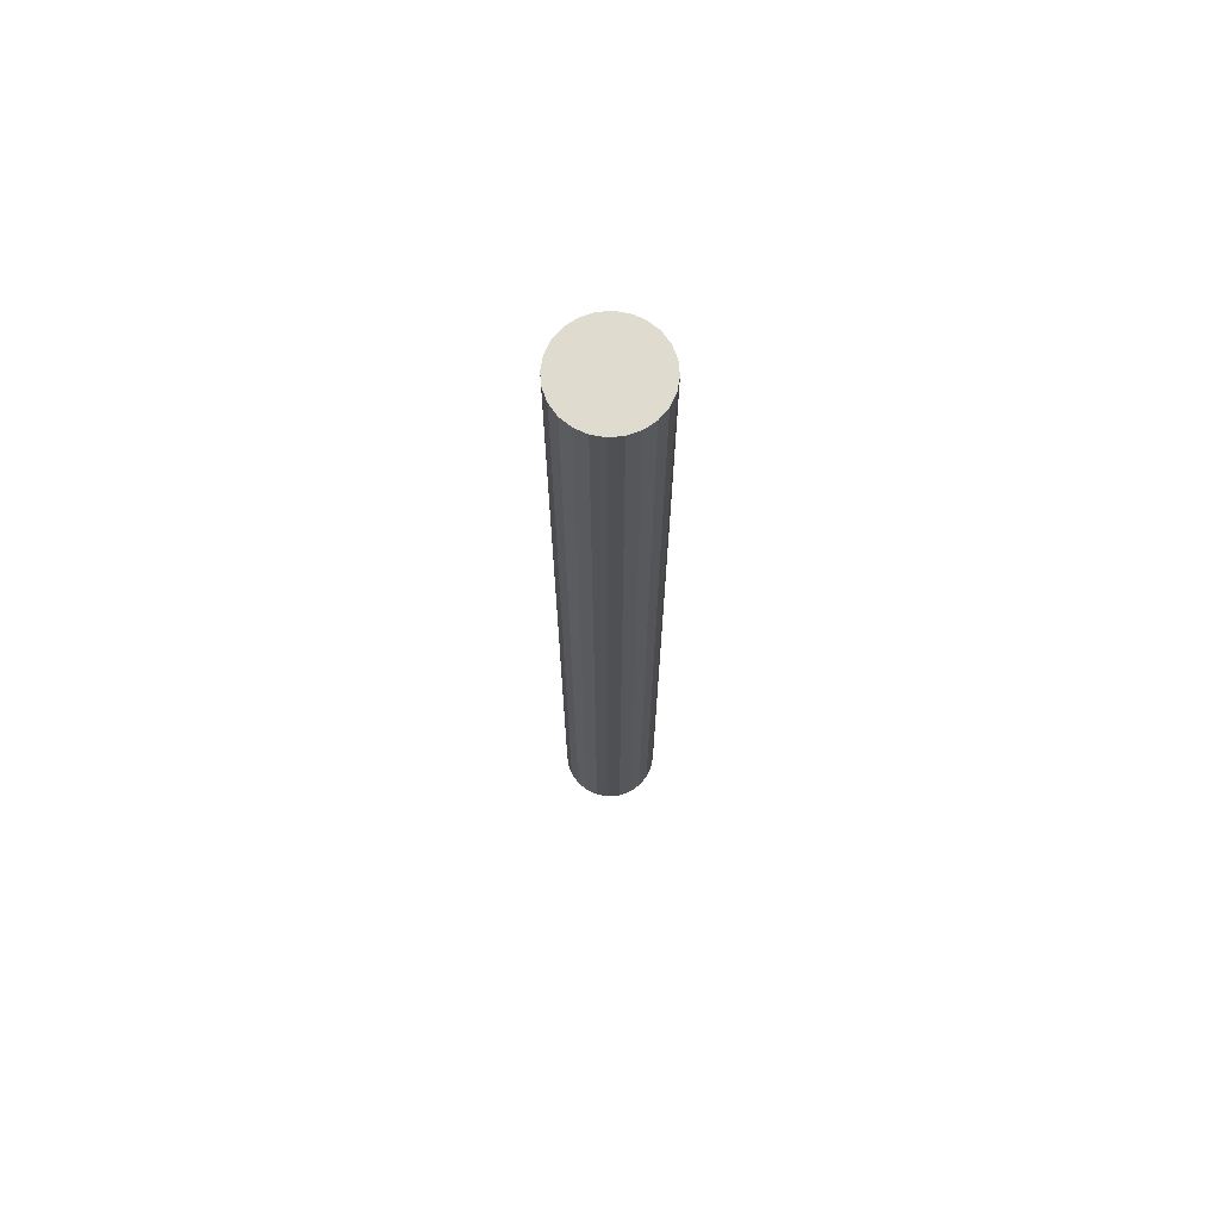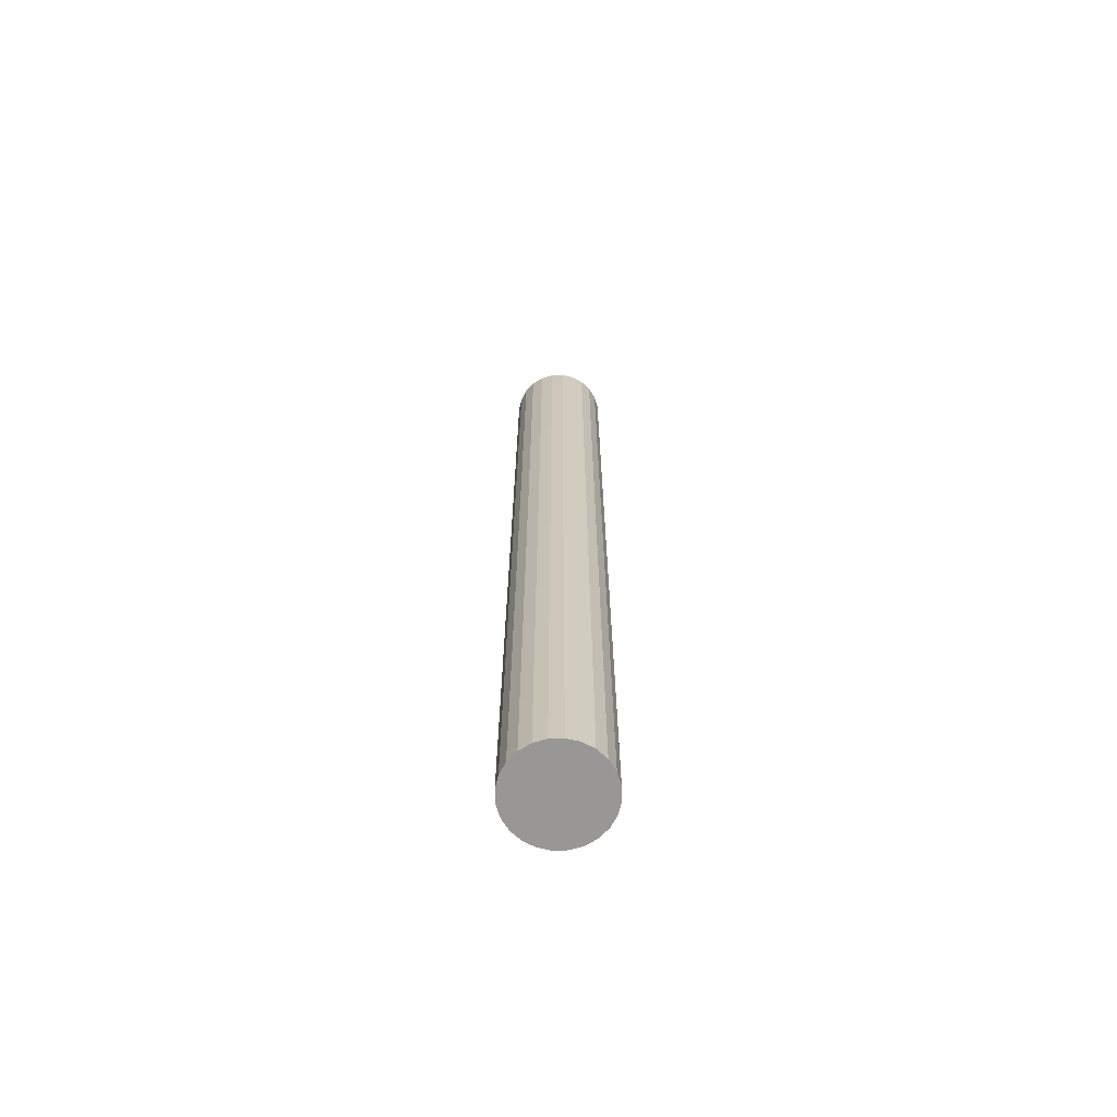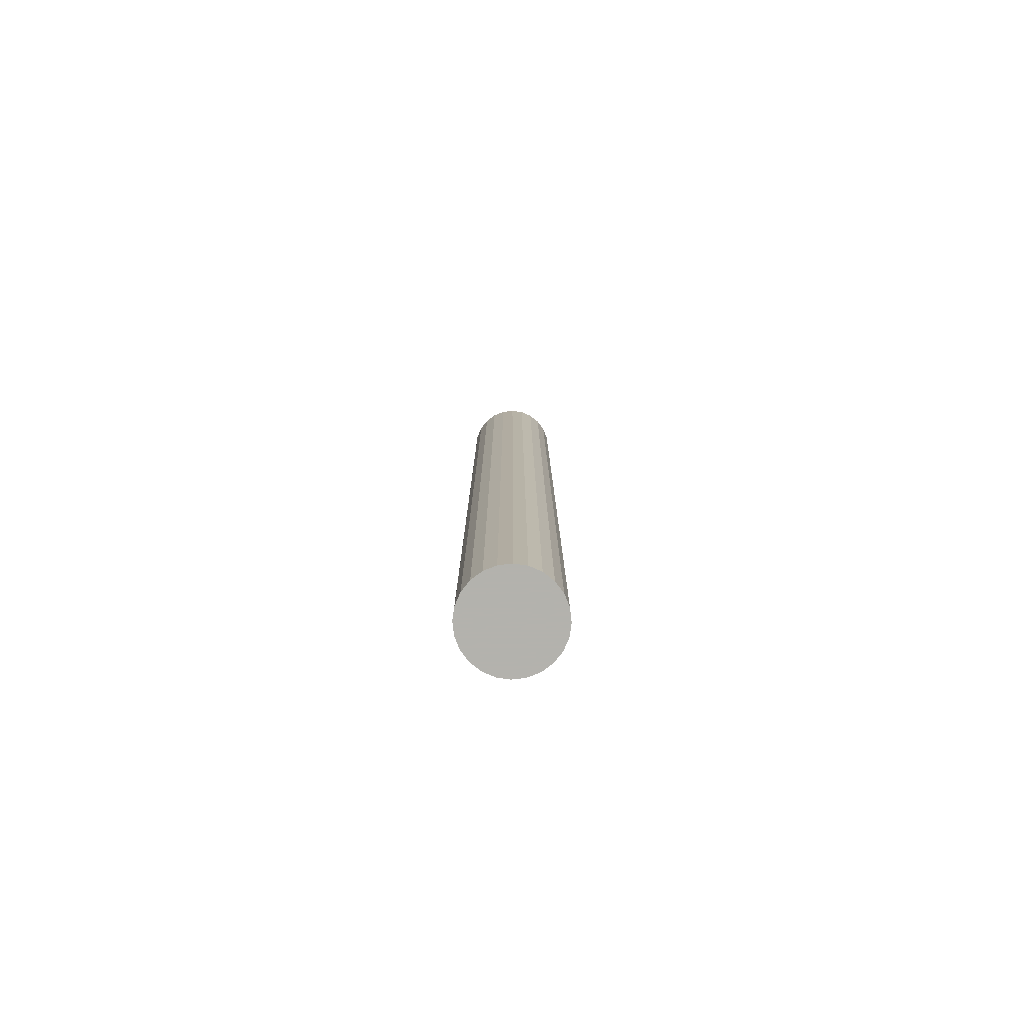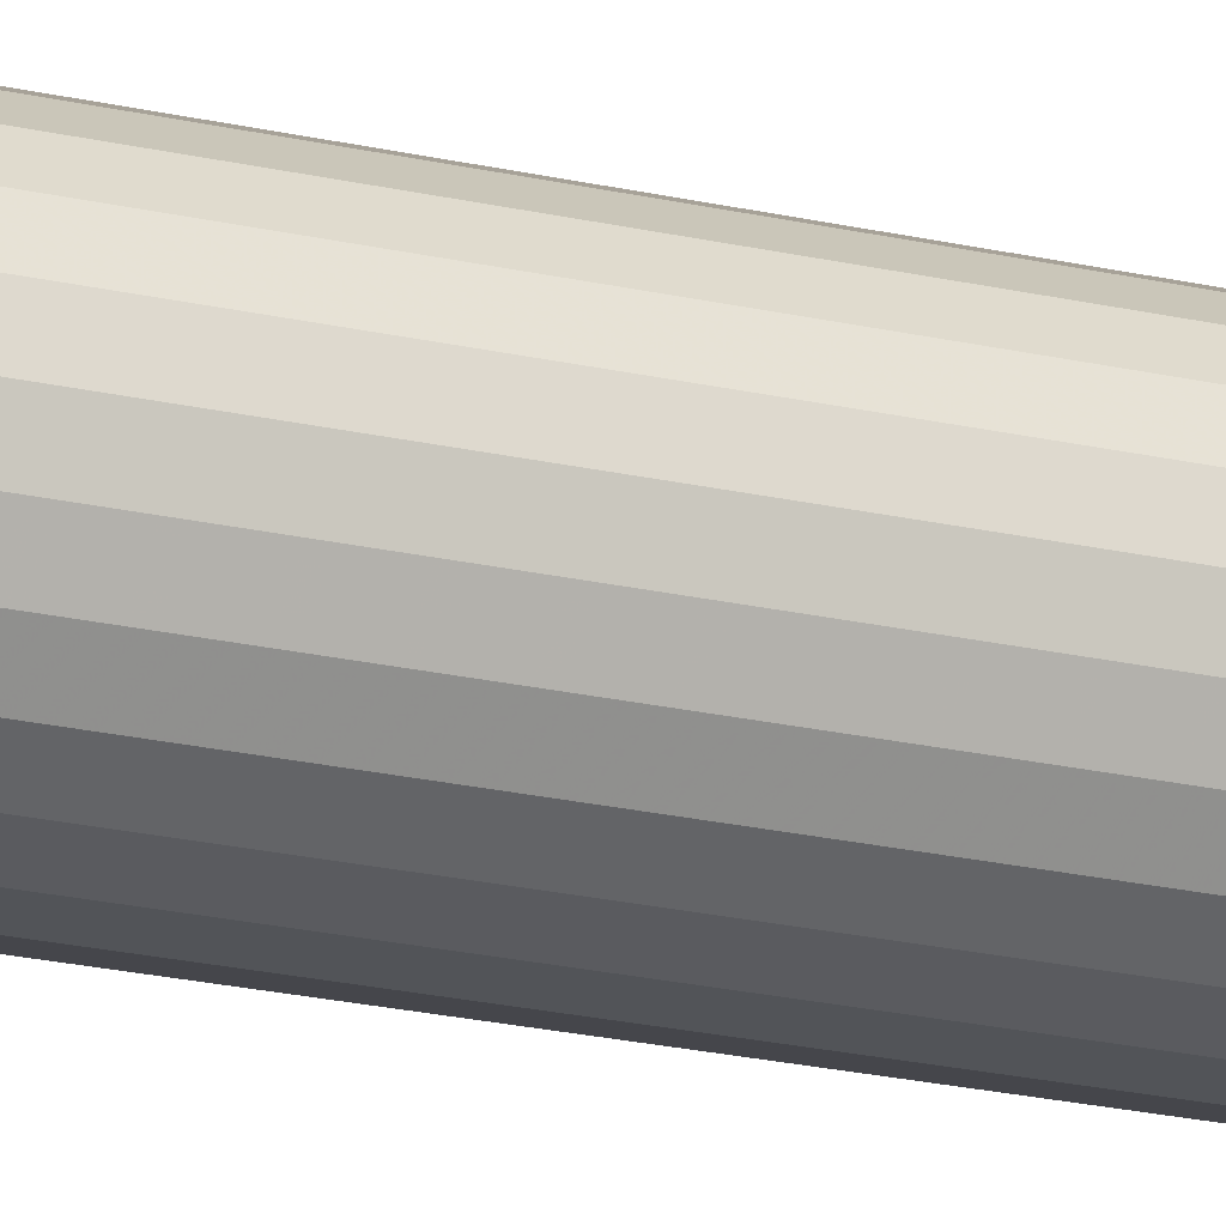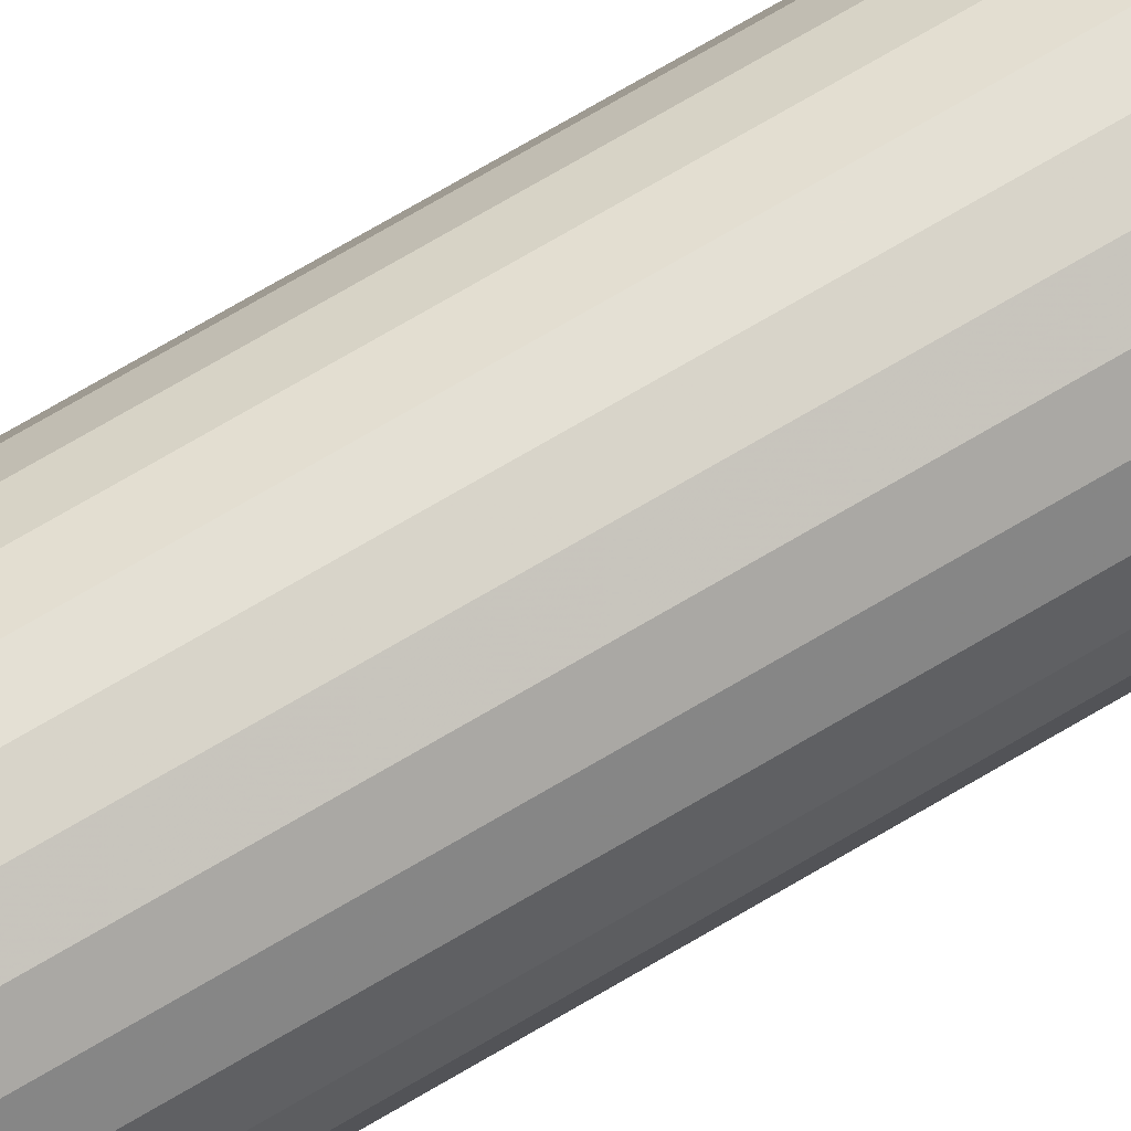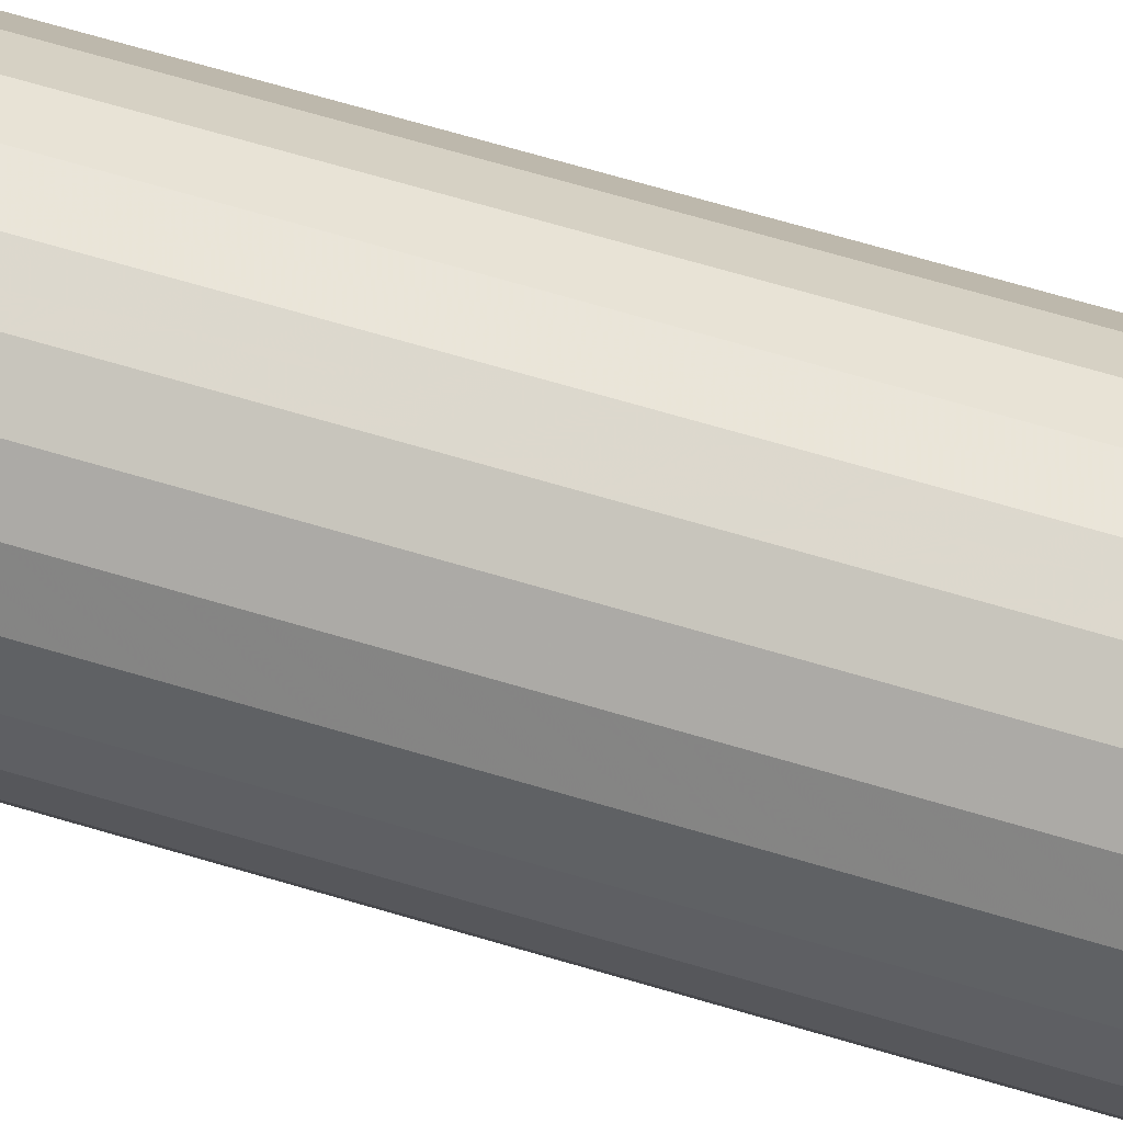
<metadata>
{"format":"obj","ext":"obj","renderer":"f3d","projection":"perspective","resolution":1024,"background":"white","views":[{"elev":70.3,"azim":167.0,"up":"+Y"},{"elev":-68.3,"azim":-170.9,"up":"+Y"},{"elev":-79.4,"azim":-121.1,"up":"+Y"},{"elev":-16.3,"azim":61.6,"up":"+Z"},{"elev":70.6,"azim":59.2,"up":"+Z"},{"elev":47.9,"azim":110.4,"up":"+Z"}]}
</metadata>
<code>
v -0.2252 0.6194 -0.2256
v -0.2168 -0.07965 -0.2221
v -0.2252 -0.07965 -0.2256
v -0.2168 0.6194 -0.2221
v -0.2172 -0.07965 -0.1615
v -0.2043 -0.07965 -0.1742
v -0.2099 -0.07965 -0.167
v -0.2256 -0.07965 -0.1581
v -0.2008 -0.07965 -0.1827
v -0.2347 -0.07965 -0.1569
v -0.1995 -0.07965 -0.1917
v -0.2437 -0.07965 -0.1582
v -0.2007 -0.07965 -0.2007
v -0.2521 -0.07965 -0.1617
v -0.2041 -0.07965 -0.2092
v -0.2593 -0.07965 -0.1673
v -0.2096 -0.07965 -0.2165
v -0.2648 -0.07965 -0.1746
v -0.2168 -0.07965 -0.2221
v -0.2683 -0.07965 -0.183
v -0.2252 -0.07965 -0.2256
v -0.2694 -0.07965 -0.1921
v -0.2343 -0.07965 -0.2268
v -0.2682 -0.07965 -0.2011
v -0.2433 -0.07965 -0.2257
v -0.2646 -0.07965 -0.2095
v -0.2518 -0.07965 -0.2223
v -0.259 -0.07965 -0.2167
v -0.2343 0.6194 -0.2268
v -0.2343 -0.07965 -0.2268
v -0.2043 0.6194 -0.1742
v -0.2172 0.6194 -0.1615
v -0.2099 0.6194 -0.167
v -0.2256 0.6194 -0.1581
v -0.2008 0.6194 -0.1827
v -0.2347 0.6194 -0.1569
v -0.1995 0.6194 -0.1917
v -0.2437 0.6194 -0.1582
v -0.2007 0.6194 -0.2007
v -0.2521 0.6194 -0.1617
v -0.2041 0.6194 -0.2092
v -0.2593 0.6194 -0.1673
v -0.2096 0.6194 -0.2165
v -0.2648 0.6194 -0.1746
v -0.2168 0.6194 -0.2221
v -0.2683 0.6194 -0.183
v -0.2252 0.6194 -0.2256
v -0.2694 0.6194 -0.1921
v -0.2343 0.6194 -0.2268
v -0.2682 0.6194 -0.2011
v -0.2433 0.6194 -0.2257
v -0.2646 0.6194 -0.2095
v -0.2518 0.6194 -0.2223
v -0.259 0.6194 -0.2167
v -0.2096 -0.07965 -0.2165
v -0.2096 0.6194 -0.2165
v -0.2041 -0.07965 -0.2092
v -0.2041 0.6194 -0.2092
v -0.2007 -0.07965 -0.2007
v -0.2007 0.6194 -0.2007
v -0.1995 -0.07965 -0.1917
v -0.1995 0.6194 -0.1917
v -0.2008 0.6194 -0.1827
v -0.2008 -0.07965 -0.1827
v -0.2043 0.6194 -0.1742
v -0.2043 -0.07965 -0.1742
v -0.2099 0.6194 -0.167
v -0.2099 -0.07965 -0.167
v -0.2172 0.6194 -0.1615
v -0.2172 -0.07965 -0.1615
v -0.2256 0.6194 -0.1581
v -0.2256 -0.07965 -0.1581
v -0.2347 0.6194 -0.1569
v -0.2347 -0.07965 -0.1569
v -0.2437 -0.07965 -0.1582
v -0.2437 0.6194 -0.1582
v -0.2521 -0.07965 -0.1617
v -0.2521 0.6194 -0.1617
v -0.2593 0.6194 -0.1673
v -0.2593 -0.07965 -0.1673
v -0.2648 -0.07965 -0.1746
v -0.2648 0.6194 -0.1746
v -0.2683 -0.07965 -0.183
v -0.2683 0.6194 -0.183
v -0.2694 -0.07965 -0.1921
v -0.2694 0.6194 -0.1921
v -0.2682 -0.07965 -0.2011
v -0.2682 0.6194 -0.2011
v -0.2646 -0.07965 -0.2095
v -0.2646 0.6194 -0.2095
v -0.259 -0.07965 -0.2167
v -0.259 0.6194 -0.2167
v -0.2518 -0.07965 -0.2223
v -0.2518 0.6194 -0.2223
v -0.2433 -0.07965 -0.2257
v -0.2433 0.6194 -0.2257
f 1 2 3
f 2 1 4
f 5 6 7
f 6 5 8
f 6 8 9
f 9 8 10
f 9 10 11
f 11 10 12
f 11 12 13
f 13 12 14
f 13 14 15
f 15 14 16
f 15 16 17
f 17 16 18
f 17 18 19
f 19 18 20
f 19 20 21
f 21 20 22
f 21 22 23
f 23 22 24
f 23 24 25
f 25 24 26
f 25 26 27
f 27 26 28
f 29 3 30
f 3 29 1
f 31 32 33
f 32 31 34
f 34 31 35
f 34 35 36
f 36 35 37
f 36 37 38
f 38 37 39
f 38 39 40
f 40 39 41
f 40 41 42
f 42 41 43
f 42 43 44
f 44 43 45
f 44 45 46
f 46 45 47
f 46 47 48
f 48 47 49
f 48 49 50
f 50 49 51
f 50 51 52
f 52 51 53
f 52 53 54
f 4 55 2
f 55 4 56
f 56 57 55
f 57 56 58
f 58 59 57
f 59 58 60
f 60 61 59
f 61 60 62
f 63 61 62
f 61 63 64
f 65 64 63
f 64 65 66
f 67 66 65
f 66 67 68
f 69 68 67
f 68 69 70
f 71 70 69
f 70 71 72
f 73 72 71
f 72 73 74
f 73 75 74
f 75 73 76
f 76 77 75
f 77 76 78
f 77 79 80
f 79 77 78
f 79 81 80
f 81 79 82
f 82 83 81
f 83 82 84
f 84 85 83
f 85 84 86
f 87 86 88
f 86 87 85
f 89 88 90
f 88 89 87
f 91 90 92
f 90 91 89
f 93 92 94
f 92 93 91
f 95 94 96
f 94 95 93
f 30 96 29
f 96 30 95

</code>
